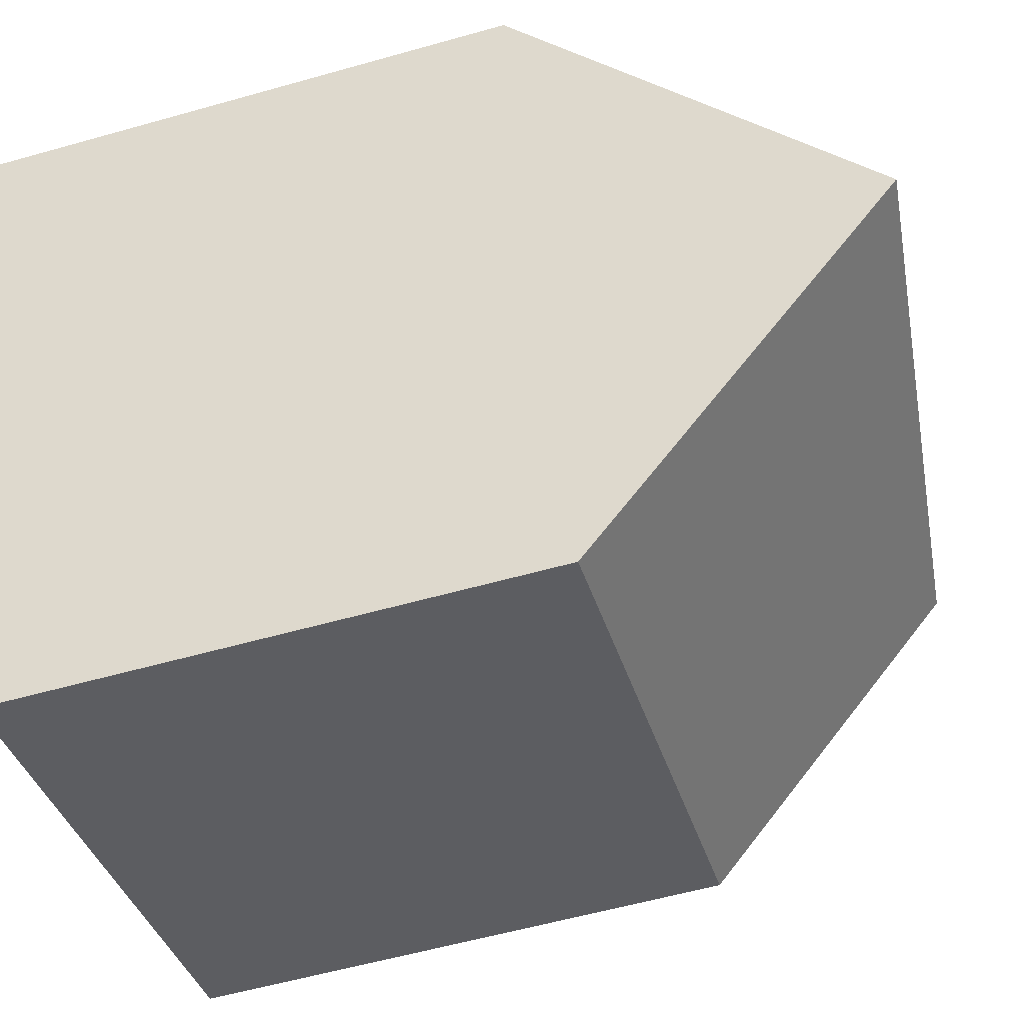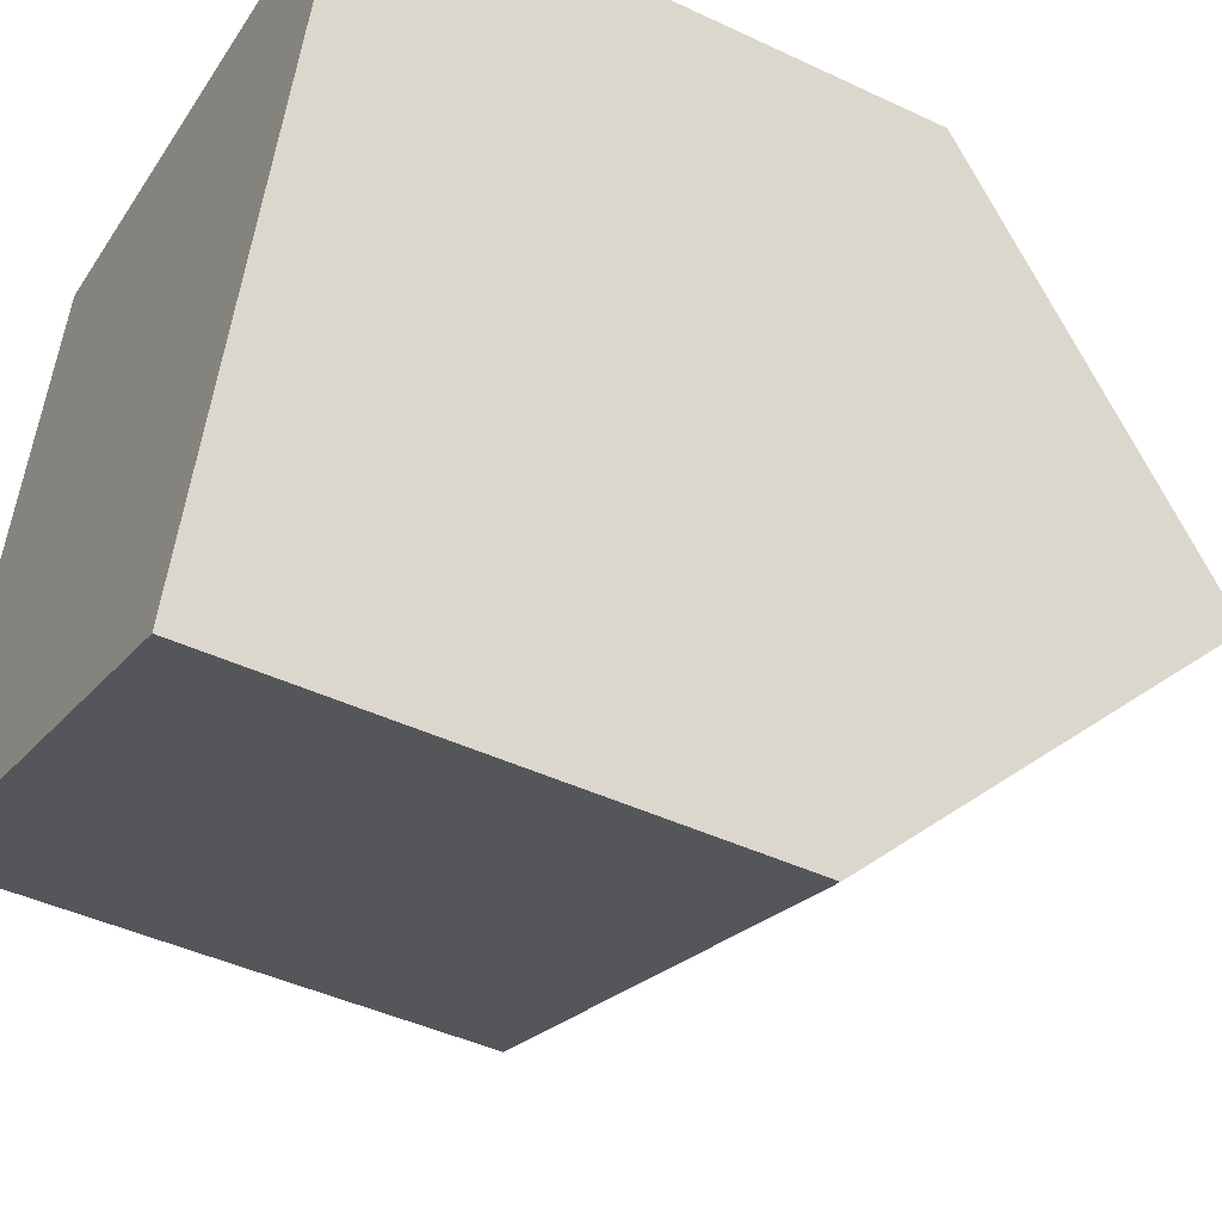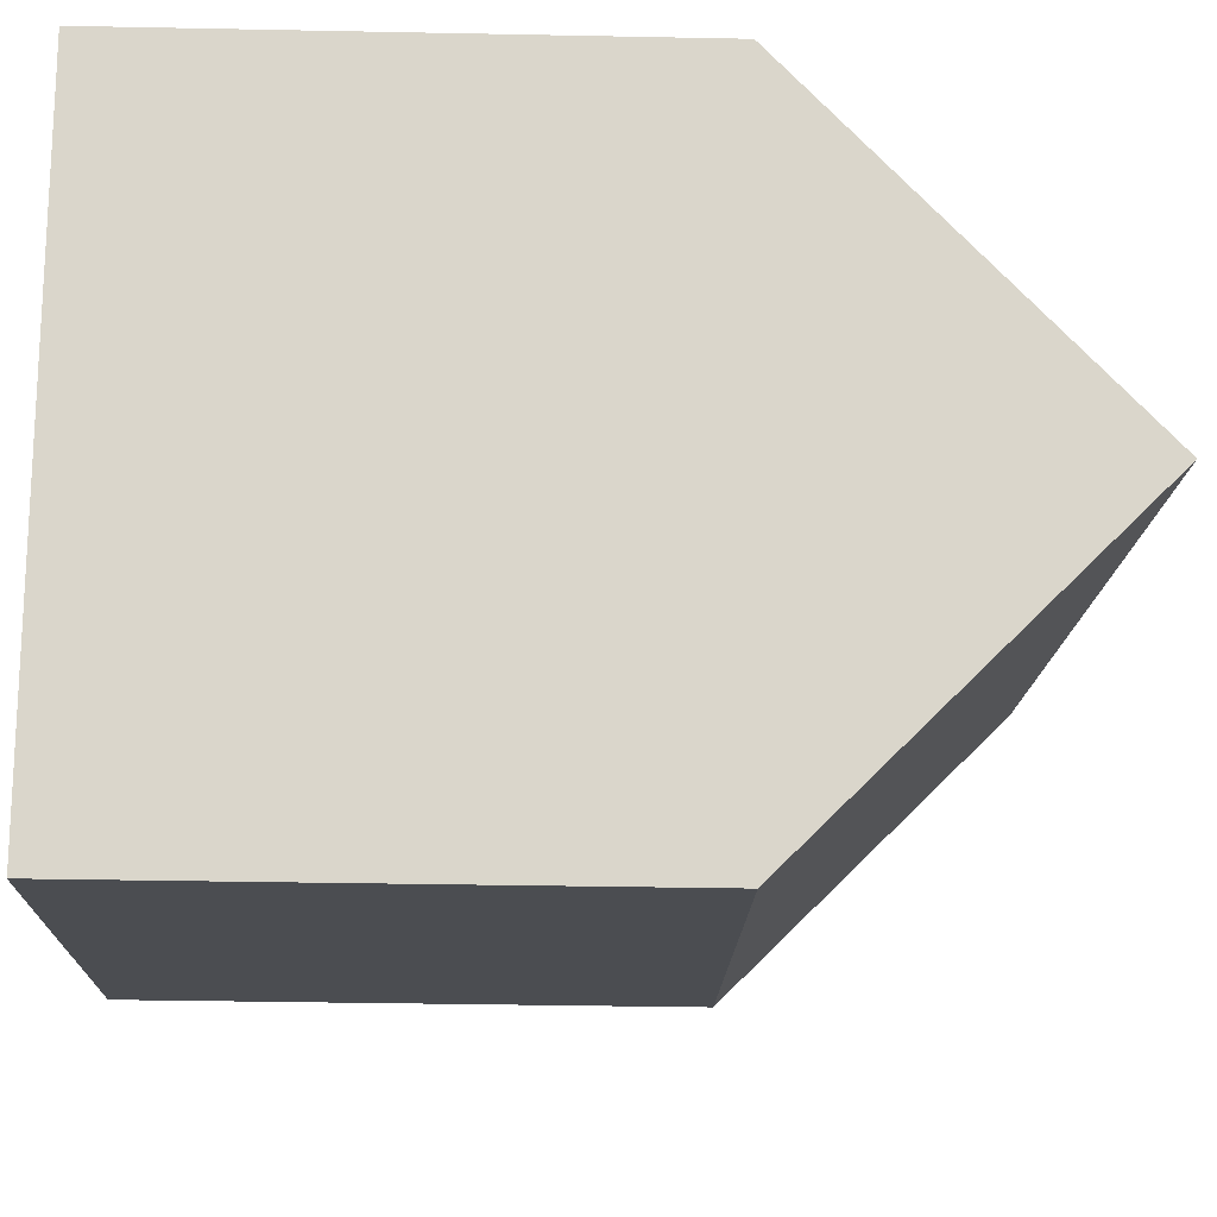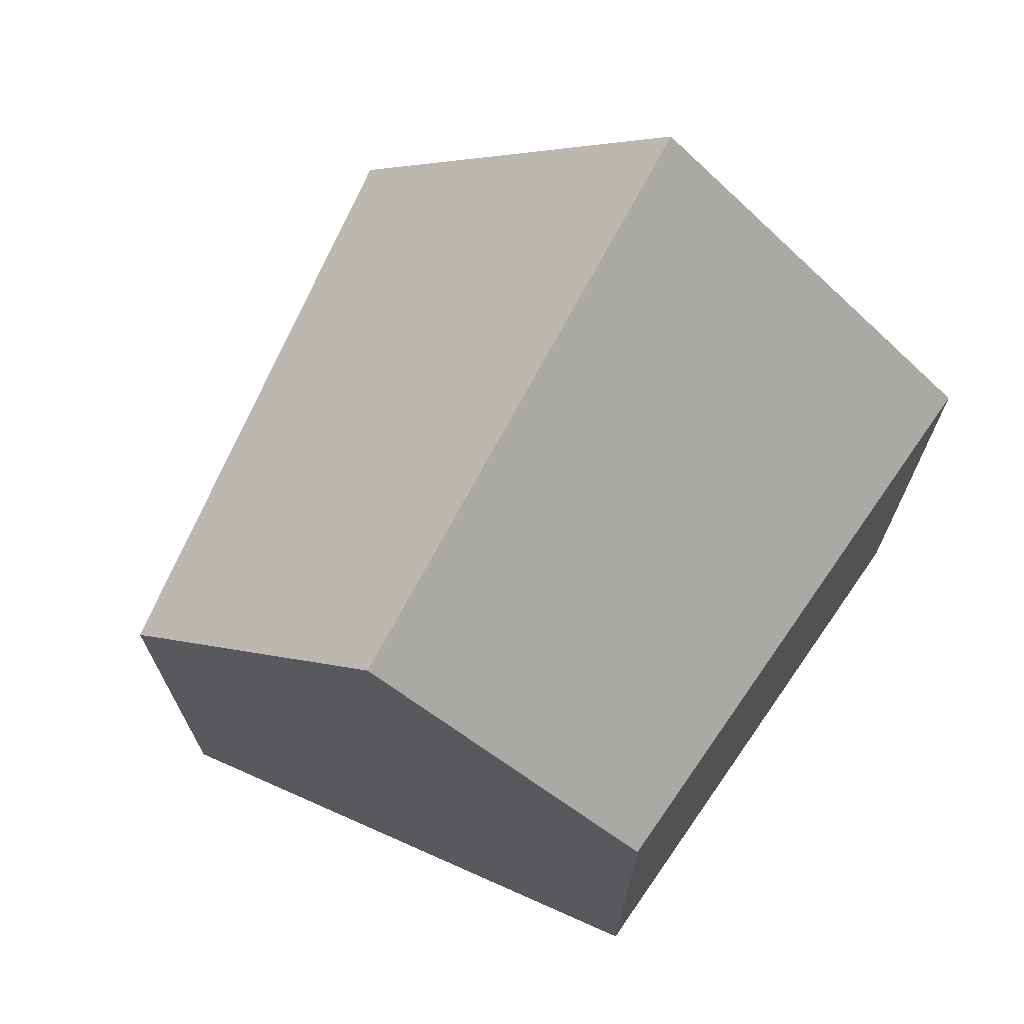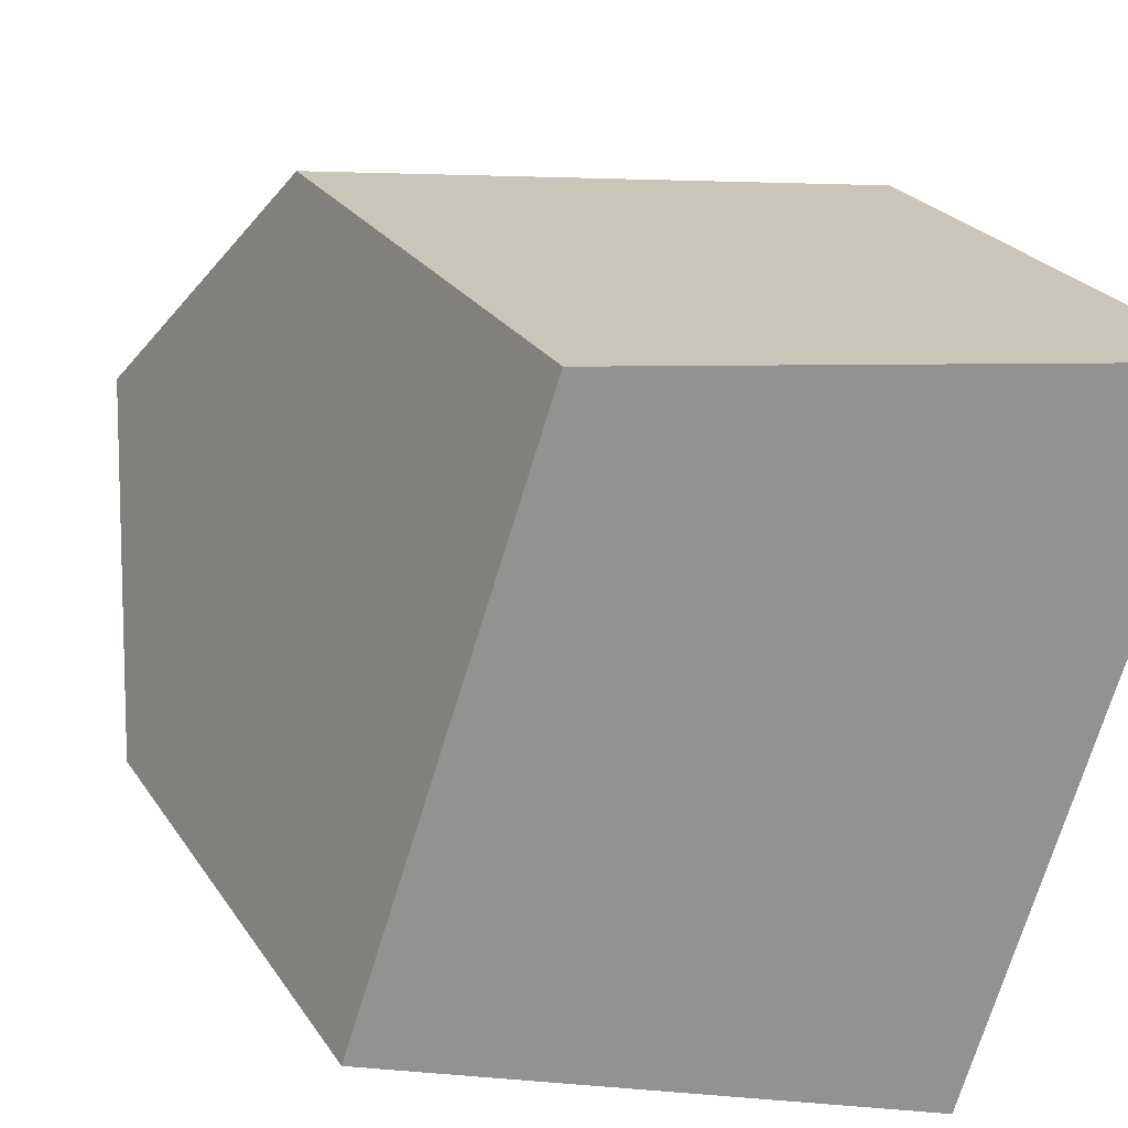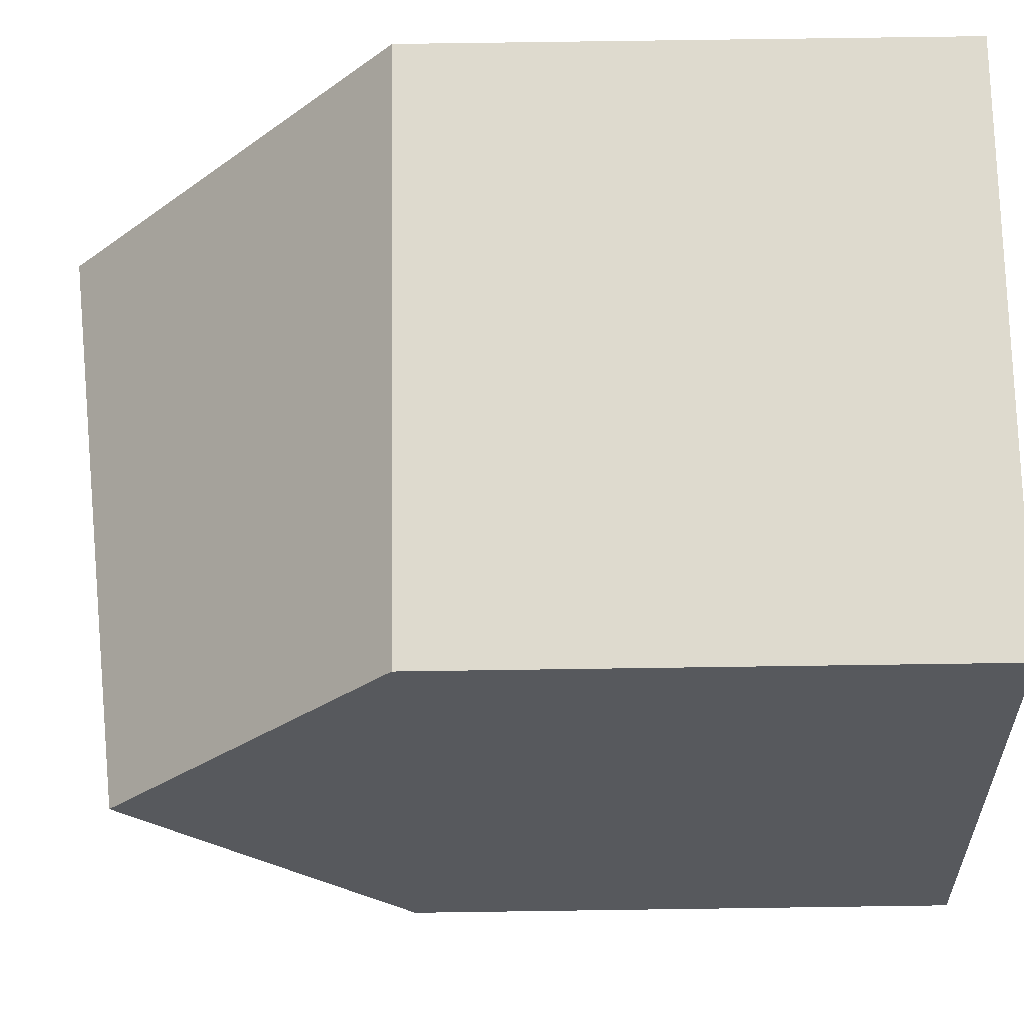
<metadata>
{"format":"obj","ext":"obj","renderer":"f3d","projection":"perspective","resolution":1024,"background":"white","views":[{"elev":-57.4,"azim":106.4,"up":"+Z"},{"elev":-44.1,"azim":61.1,"up":"+Z"},{"elev":-35.5,"azim":88.5,"up":"+Z"},{"elev":71.3,"azim":-47.0,"up":"+Y"},{"elev":23.5,"azim":-24.7,"up":"+Z"},{"elev":79.4,"azim":-90.8,"up":"+Z"}]}
</metadata>
<code>
v 1.446 -0.01478 -1.096
v 1.431 -0.05864 -1.137
v 1.431 -0.1451 -1.137
v 1.46 -0.1451 -1.054
v 1.46 -0.05864 -1.054
v 1.536 -0.005348 -1.118
v 1.518 -0.05864 -1.168
v 1.431 -0.05864 -1.137
v 1.518 -0.05864 -1.168
v 1.518 -0.1451 -1.168
v 1.431 -0.1451 -1.137
v 1.431 -0.1451 -1.137
v 1.518 -0.1451 -1.168
v 1.554 -0.1451 -1.067
v 1.46 -0.1451 -1.054
v 1.554 -0.05864 -1.067
v 1.46 -0.05864 -1.054
v 1.46 -0.1451 -1.054
v 1.554 -0.1451 -1.067
v 1.536 -0.005348 -1.118
v 1.554 -0.05864 -1.067
v 1.554 -0.1451 -1.067
v 1.518 -0.1451 -1.168
v 1.518 -0.05864 -1.168
f 1 2 3
f 1 3 4
f 1 4 5
f 6 7 2
f 1 6 2
f 8 9 10
f 8 10 11
f 12 13 14
f 12 14 15
f 16 17 18
f 16 18 19
f 1 16 6
f 16 1 5
f 20 21 22
f 20 22 23
f 20 23 24

</code>
